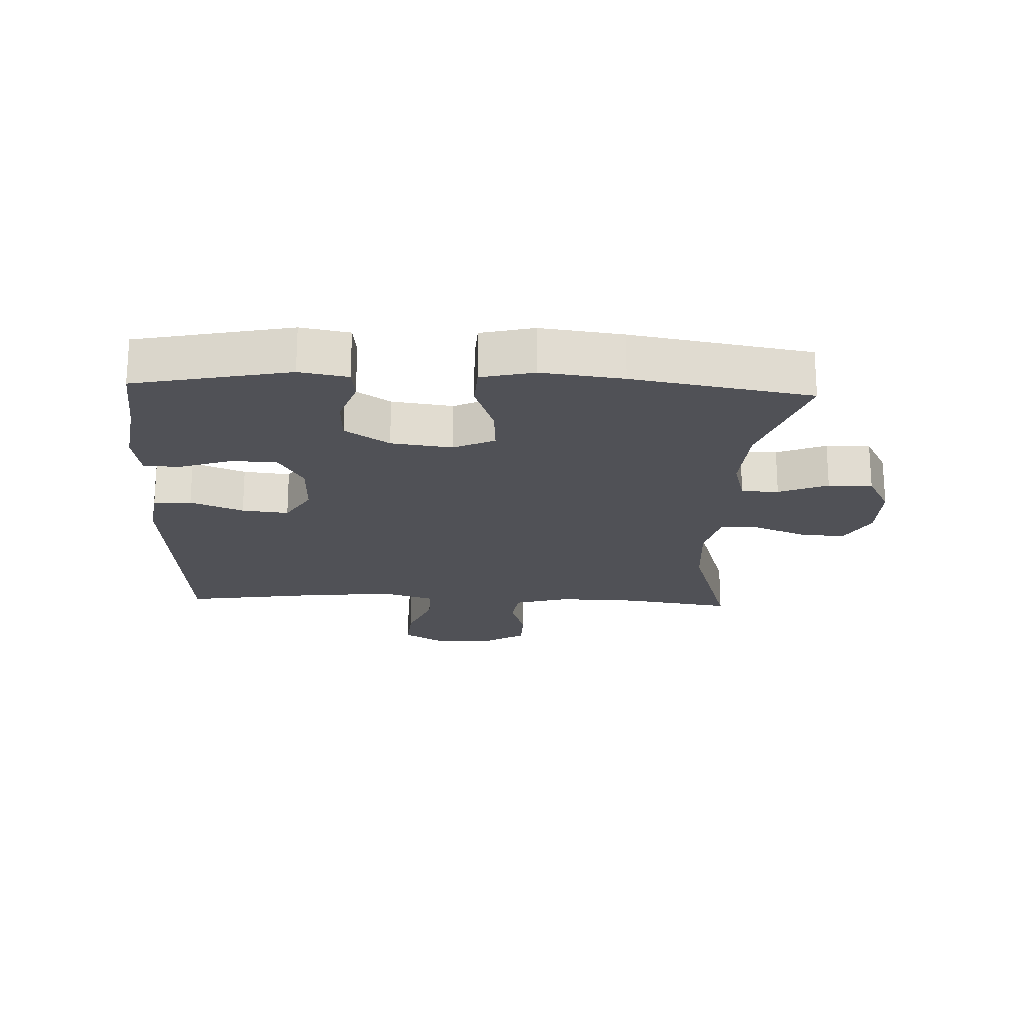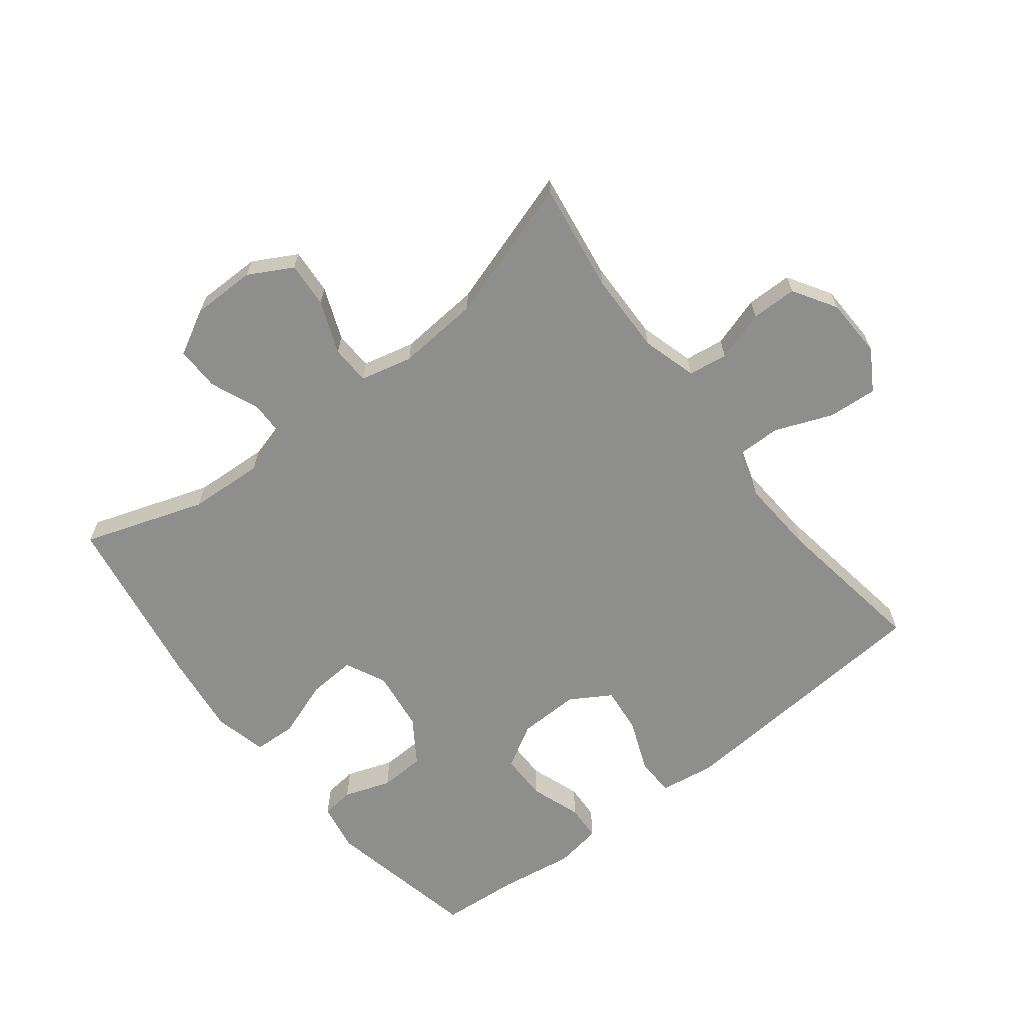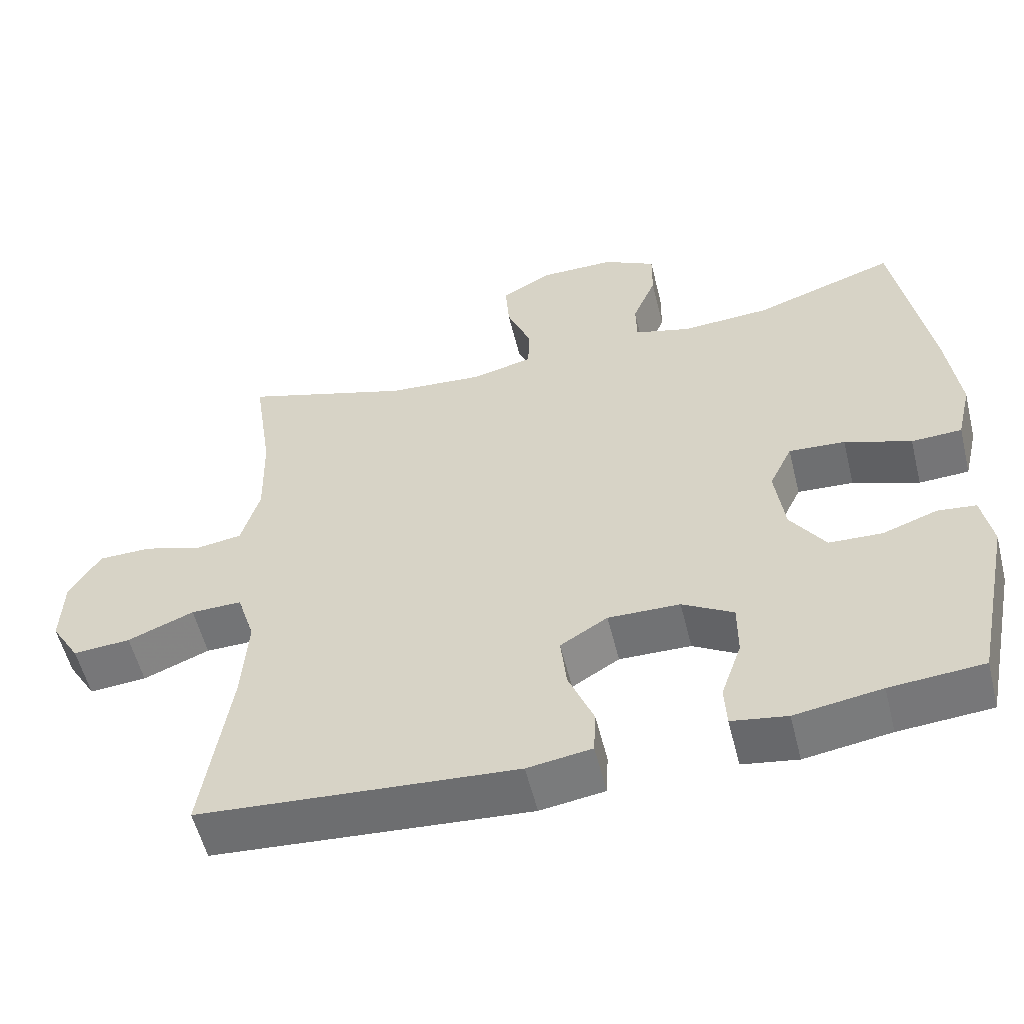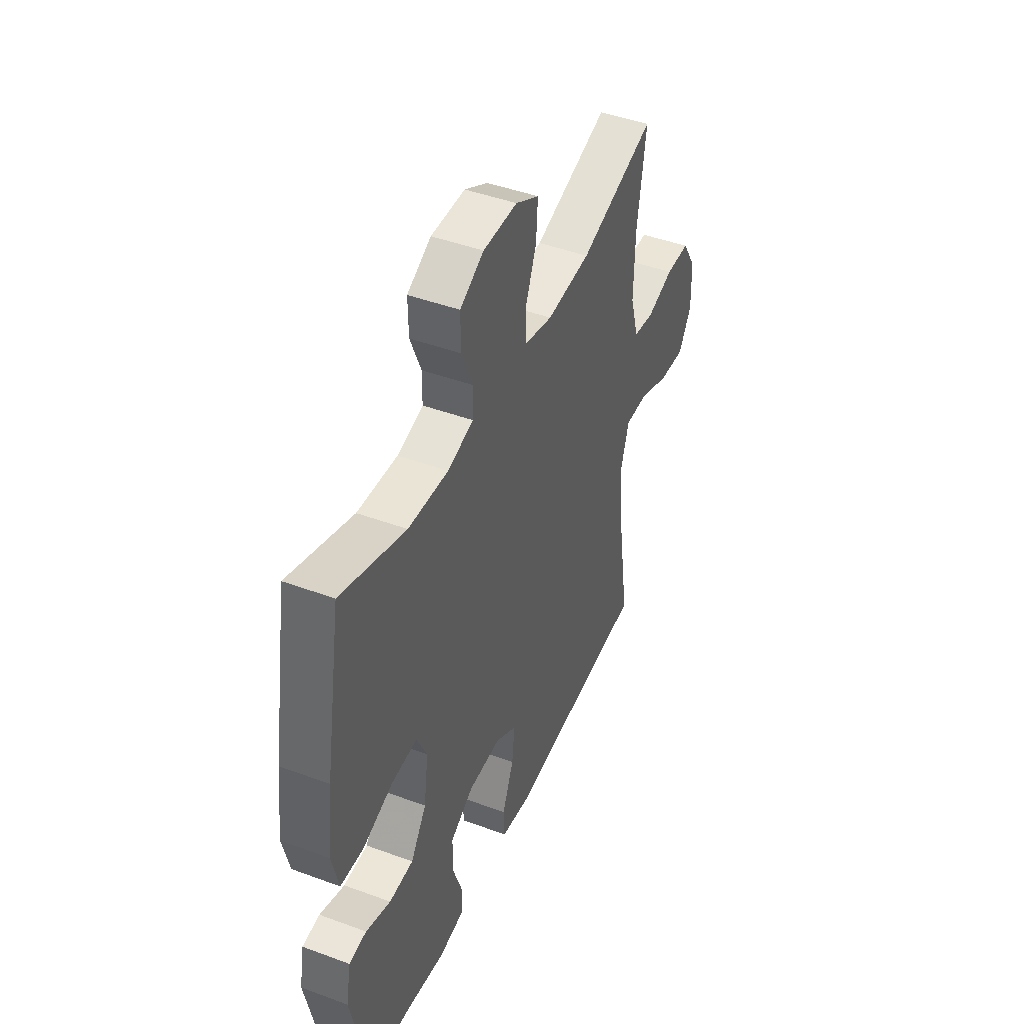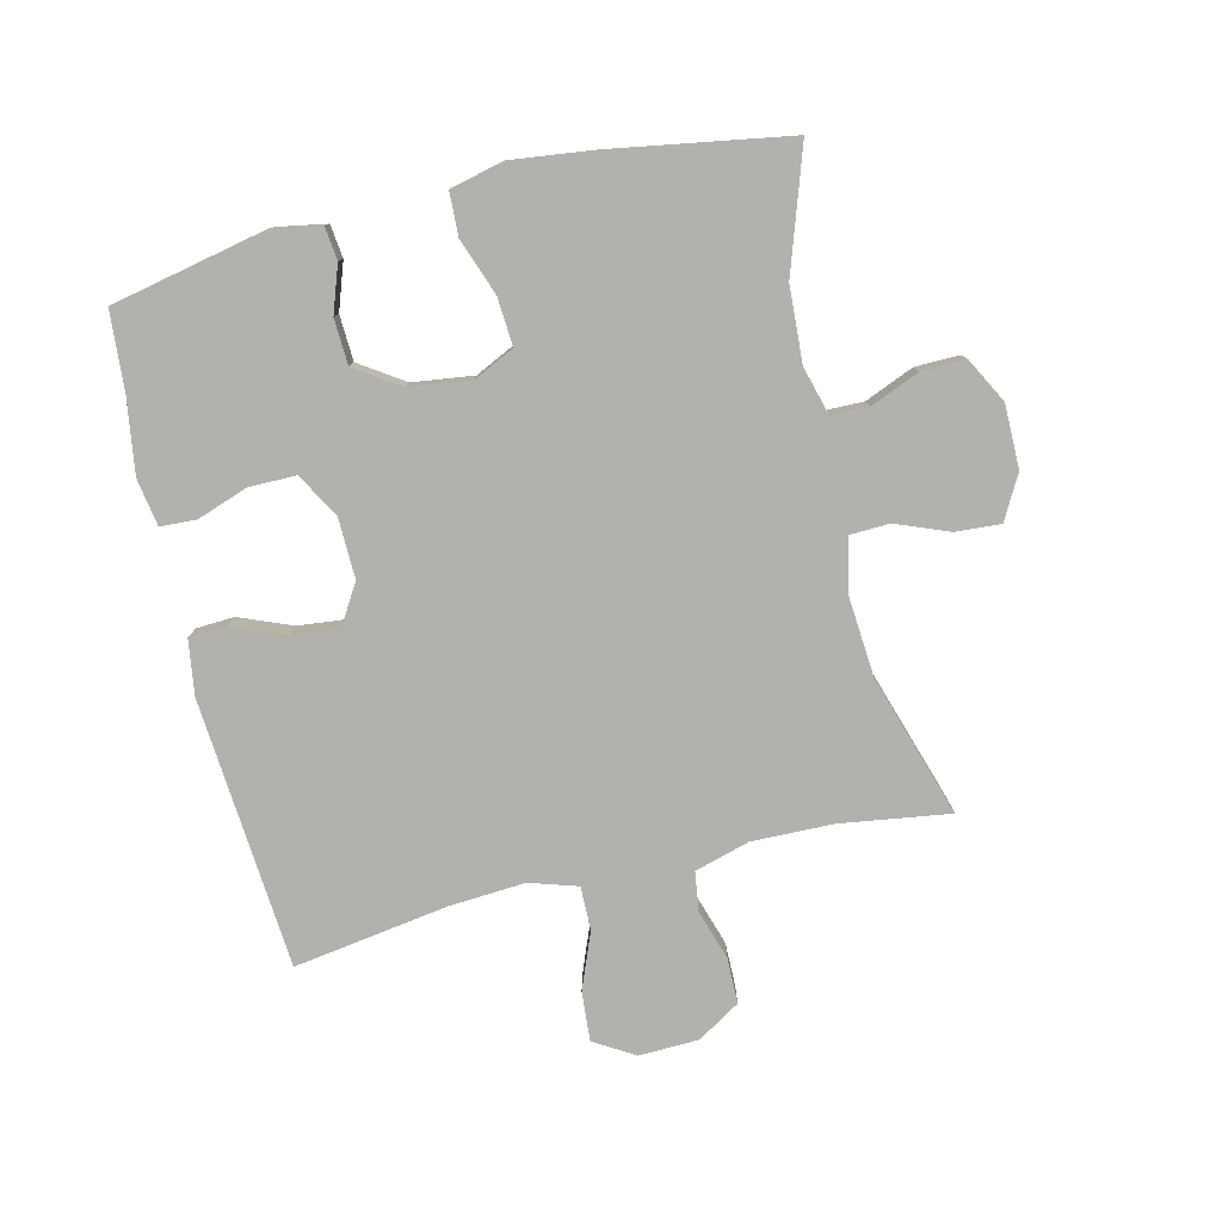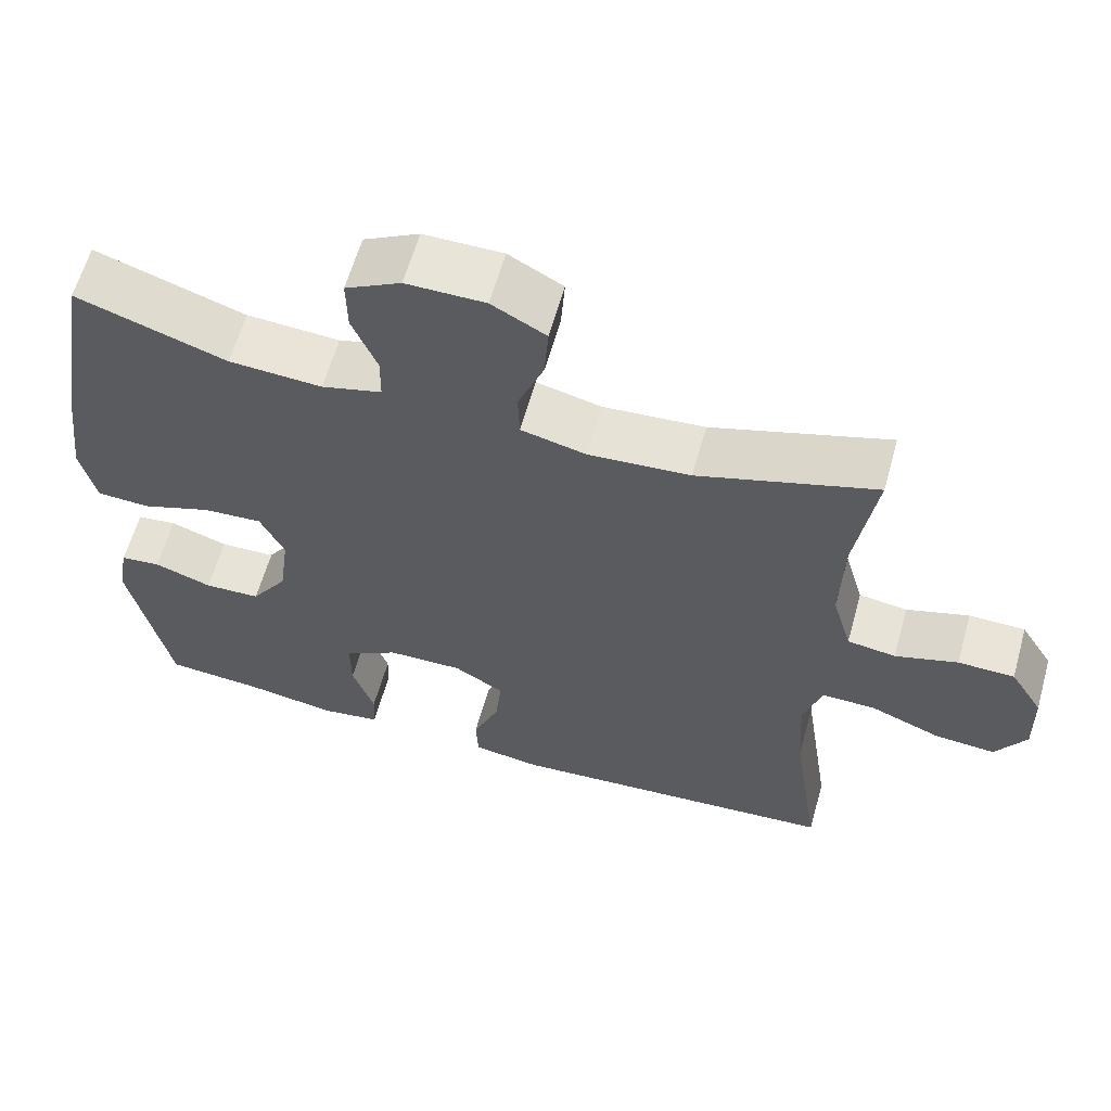
<metadata>
{"format":"obj","ext":"obj","renderer":"f3d","projection":"perspective","resolution":1024,"background":"white","views":[{"elev":-20.5,"azim":-92.5,"up":"+Y"},{"elev":-64.9,"azim":38.0,"up":"+Y"},{"elev":-55.8,"azim":-166.1,"up":"+Z"},{"elev":44.9,"azim":-66.8,"up":"+Z"},{"elev":-78.9,"azim":-76.4,"up":"+Y"},{"elev":61.3,"azim":15.7,"up":"+Z"}]}
</metadata>
<code>
v 0.5 0.07 0.5
v 0.474 0.07 0.327
v 0.471 0.07 0.198
v 0.496 0.07 0.111
v 0.558 0.07 0.102
v 0.638 0.07 0.127
v 0.71 0.07 0.126
v 0.752 0.07 0.058
v 0.755 0.07 -0.037
v 0.716 0.07 -0.101
v 0.638 0.07 -0.095
v 0.548 0.07 -0.059
v 0.479 0.07 -0.058
v 0.455 0.07 -0.134
v 0.463 0.07 -0.255
v 0.5 0.07 -0.5
v 0.071 0.07 -0.532
v -0.016 0.07 -0.519
v -0.019 0.07 -0.459
v 0.015 0.07 -0.375
v 0.023 0.07 -0.301
v -0.041 0.07 -0.262
v -0.138 0.07 -0.264
v -0.207 0.07 -0.304
v -0.207 0.07 -0.378
v -0.179 0.07 -0.459
v -0.182 0.07 -0.516
v -0.257 0.07 -0.528
v -0.374 0.07 -0.51
v -0.5 0.07 -0.5
v -0.551 0.07 -0.254
v -0.537 0.07 -0.177
v -0.485 0.07 -0.171
v -0.411 0.07 -0.197
v -0.339 0.07 -0.194
v -0.292 0.07 -0.124
v -0.279 0.07 -0.027
v -0.31 0.07 0.038
v -0.386 0.07 0.033
v -0.476 0.07 0.001
v -0.544 0.07 0.004
v -0.564 0.07 0.088
v -0.548 0.07 0.217
v -0.5 0.07 0.5
v -0.308 0.07 0.435
v -0.189 0.07 0.428
v -0.112 0.07 0.449
v -0.111 0.07 0.508
v -0.143 0.07 0.586
v -0.144 0.07 0.656
v -0.073 0.07 0.694
v 0.028 0.07 0.694
v 0.097 0.07 0.656
v 0.092 0.07 0.584
v 0.059 0.07 0.501
v 0.061 0.07 0.439
v 0.144 0.07 0.419
v 0.274 0.07 0.429
v 0.5 0 0.5
v 0.474 0 0.327
v 0.471 0 0.198
v 0.496 0 0.111
v 0.558 0 0.102
v 0.638 0 0.127
v 0.71 0 0.126
v 0.752 0 0.058
v 0.755 0 -0.037
v 0.716 0 -0.101
v 0.638 0 -0.095
v 0.548 0 -0.059
v 0.479 0 -0.058
v 0.455 0 -0.134
v 0.463 0 -0.255
v 0.5 0 -0.5
v 0.071 0 -0.532
v -0.016 0 -0.519
v -0.019 0 -0.459
v 0.015 0 -0.375
v 0.023 0 -0.301
v -0.041 0 -0.262
v -0.138 0 -0.264
v -0.207 0 -0.304
v -0.207 0 -0.378
v -0.179 0 -0.459
v -0.182 0 -0.516
v -0.257 0 -0.528
v -0.374 0 -0.51
v -0.5 0 -0.5
v -0.551 0 -0.254
v -0.537 0 -0.177
v -0.485 0 -0.171
v -0.411 0 -0.197
v -0.339 0 -0.194
v -0.292 0 -0.124
v -0.279 0 -0.027
v -0.31 0 0.038
v -0.386 0 0.033
v -0.476 0 0.001
v -0.544 0 0.004
v -0.564 0 0.088
v -0.548 0 0.217
v -0.5 0 0.5
v -0.308 0 0.435
v -0.189 0 0.428
v -0.112 0 0.449
v -0.111 0 0.508
v -0.143 0 0.586
v -0.144 0 0.656
v -0.073 0 0.694
v 0.028 0 0.694
v 0.097 0 0.656
v 0.092 0 0.584
v 0.059 0 0.501
v 0.061 0 0.439
v 0.144 0 0.419
v 0.274 0 0.429
f 52 53 54 55
f 52 55 56
f 51 52 56
f 48 49 50 51
f 47 48 51 56
f 46 47 56 57
f 42 43 44 45
f 42 45 46
f 39 40 41 42
f 38 39 42 46
f 37 38 46 57
f 31 32 33 34
f 29 30 31 34
f 29 34 35
f 28 29 35 36
f 25 26 27 28
f 24 25 28 36
f 17 18 19 20
f 15 16 17 20
f 14 15 20 21
f 13 14 21 22
f 9 10 11 12
f 9 12 13
f 8 9 13
f 5 6 7 8
f 4 5 8 13
f 3 4 13 22
f 58 1 2
f 23 24 36 37
f 23 37 57 58
f 22 23 58
f 2 3 22 58
f 113 112 111 110
f 114 113 110
f 114 110 109
f 109 108 107 106
f 114 109 106 105
f 115 114 105 104
f 103 102 101 100
f 104 103 100
f 100 99 98 97
f 104 100 97 96
f 115 104 96 95
f 92 91 90 89
f 92 89 88 87
f 93 92 87
f 94 93 87 86
f 86 85 84 83
f 94 86 83 82
f 78 77 76 75
f 78 75 74 73
f 79 78 73 72
f 80 79 72 71
f 70 69 68 67
f 71 70 67
f 71 67 66
f 66 65 64 63
f 71 66 63 62
f 80 71 62 61
f 60 59 116
f 95 94 82 81
f 116 115 95 81
f 116 81 80
f 116 80 61 60
f 1 59 60 2
f 2 60 61 3
f 3 61 62 4
f 4 62 63 5
f 5 63 64 6
f 6 64 65 7
f 7 65 66 8
f 8 66 67 9
f 9 67 68 10
f 10 68 69 11
f 11 69 70 12
f 12 70 71 13
f 13 71 72 14
f 14 72 73 15
f 15 73 74 16
f 16 74 75 17
f 17 75 76 18
f 18 76 77 19
f 19 77 78 20
f 20 78 79 21
f 21 79 80 22
f 22 80 81 23
f 23 81 82 24
f 24 82 83 25
f 25 83 84 26
f 26 84 85 27
f 27 85 86 28
f 28 86 87 29
f 29 87 88 30
f 30 88 89 31
f 31 89 90 32
f 32 90 91 33
f 33 91 92 34
f 34 92 93 35
f 35 93 94 36
f 36 94 95 37
f 37 95 96 38
f 38 96 97 39
f 39 97 98 40
f 40 98 99 41
f 41 99 100 42
f 42 100 101 43
f 43 101 102 44
f 44 102 103 45
f 45 103 104 46
f 46 104 105 47
f 47 105 106 48
f 48 106 107 49
f 49 107 108 50
f 50 108 109 51
f 51 109 110 52
f 52 110 111 53
f 53 111 112 54
f 54 112 113 55
f 55 113 114 56
f 56 114 115 57
f 57 115 116 58
f 58 116 59 1

</code>
